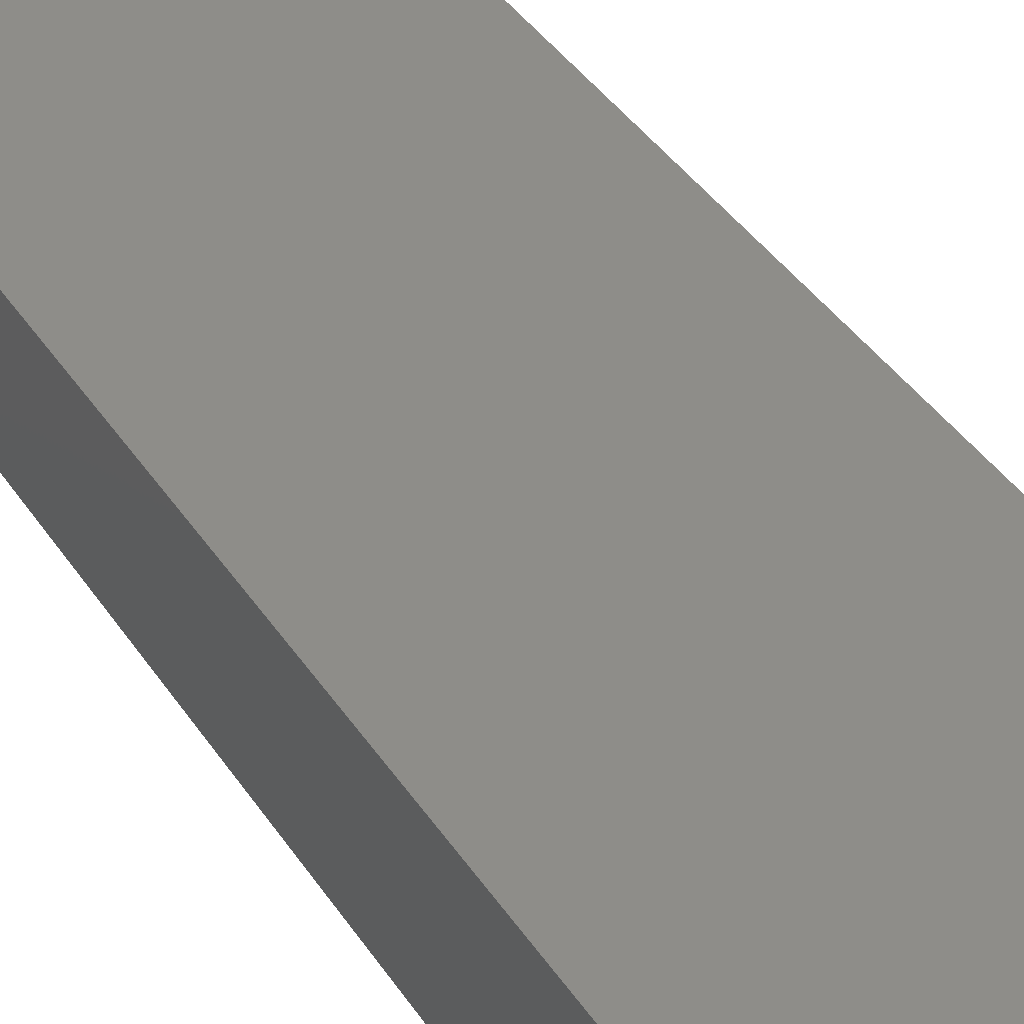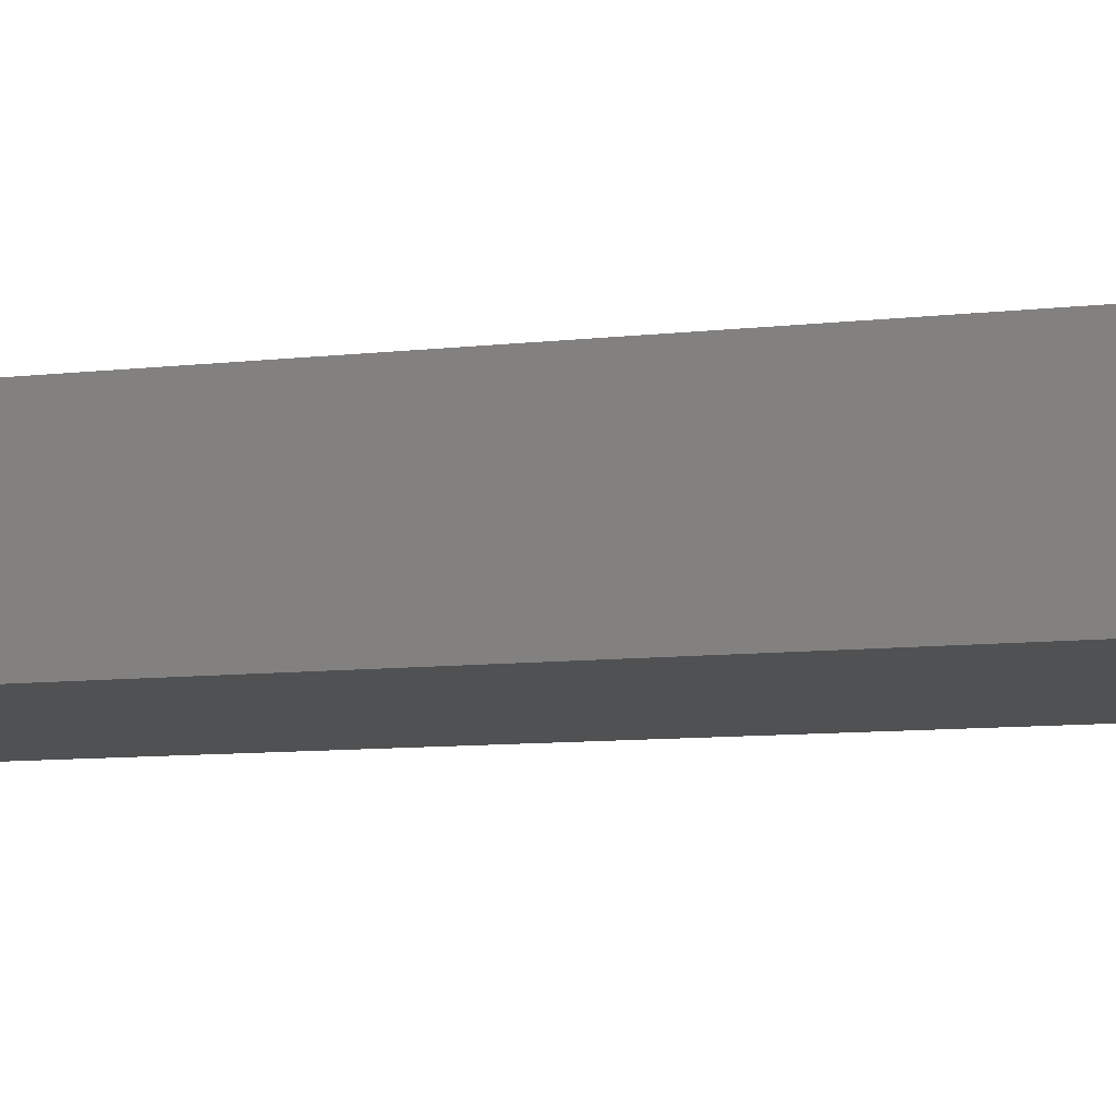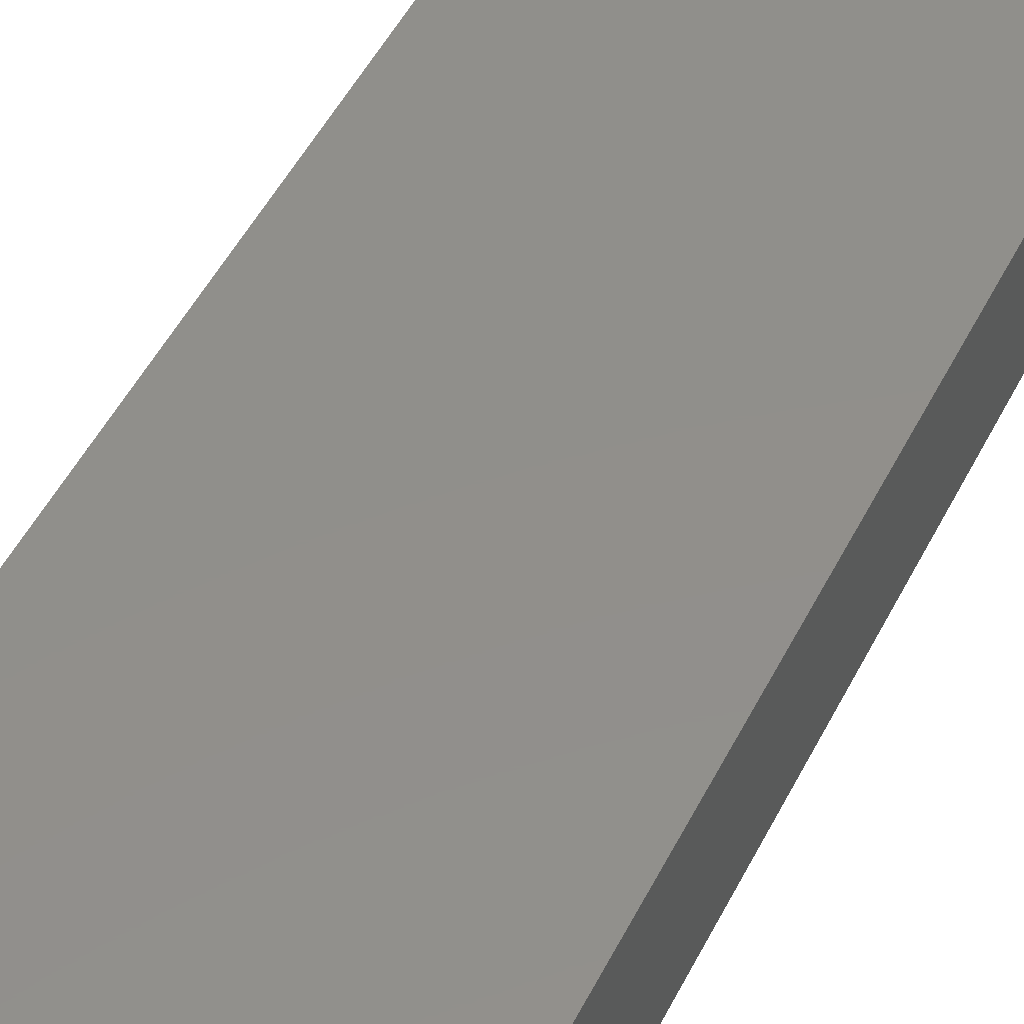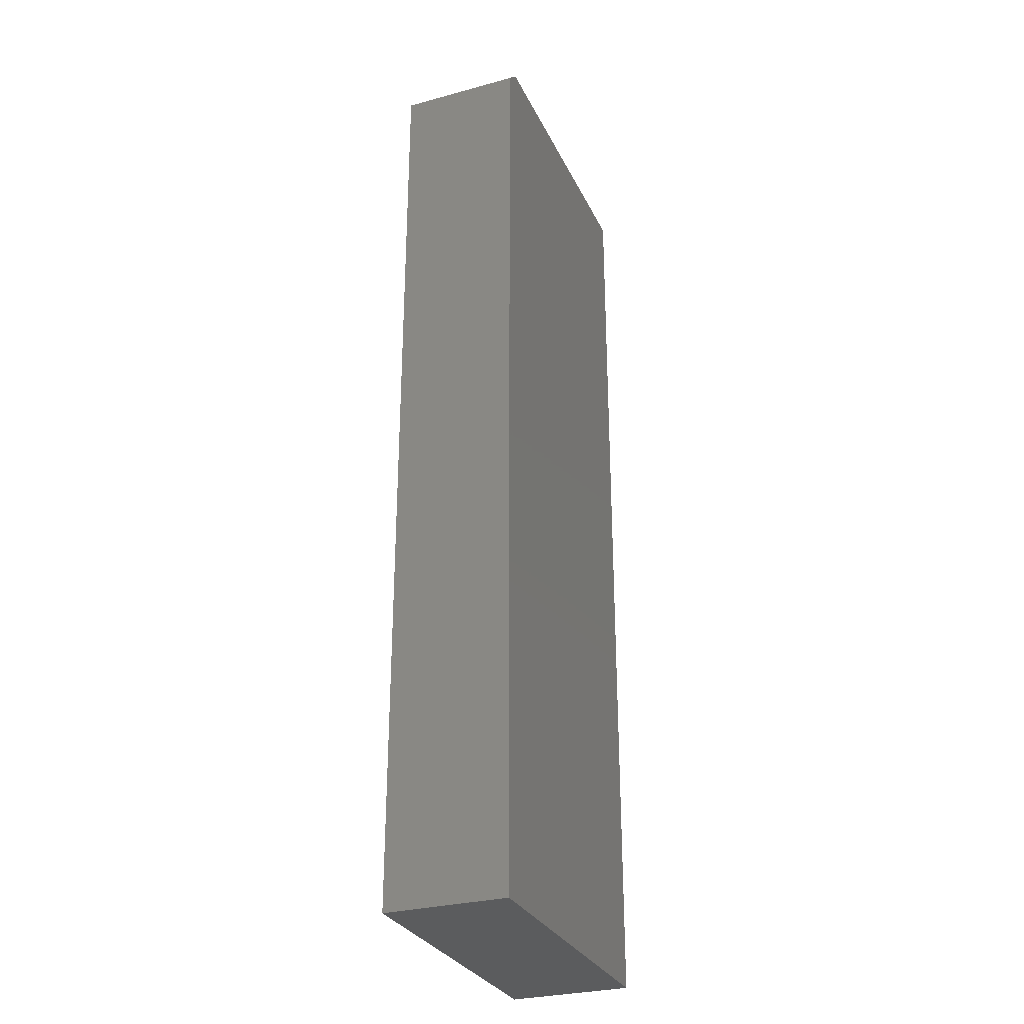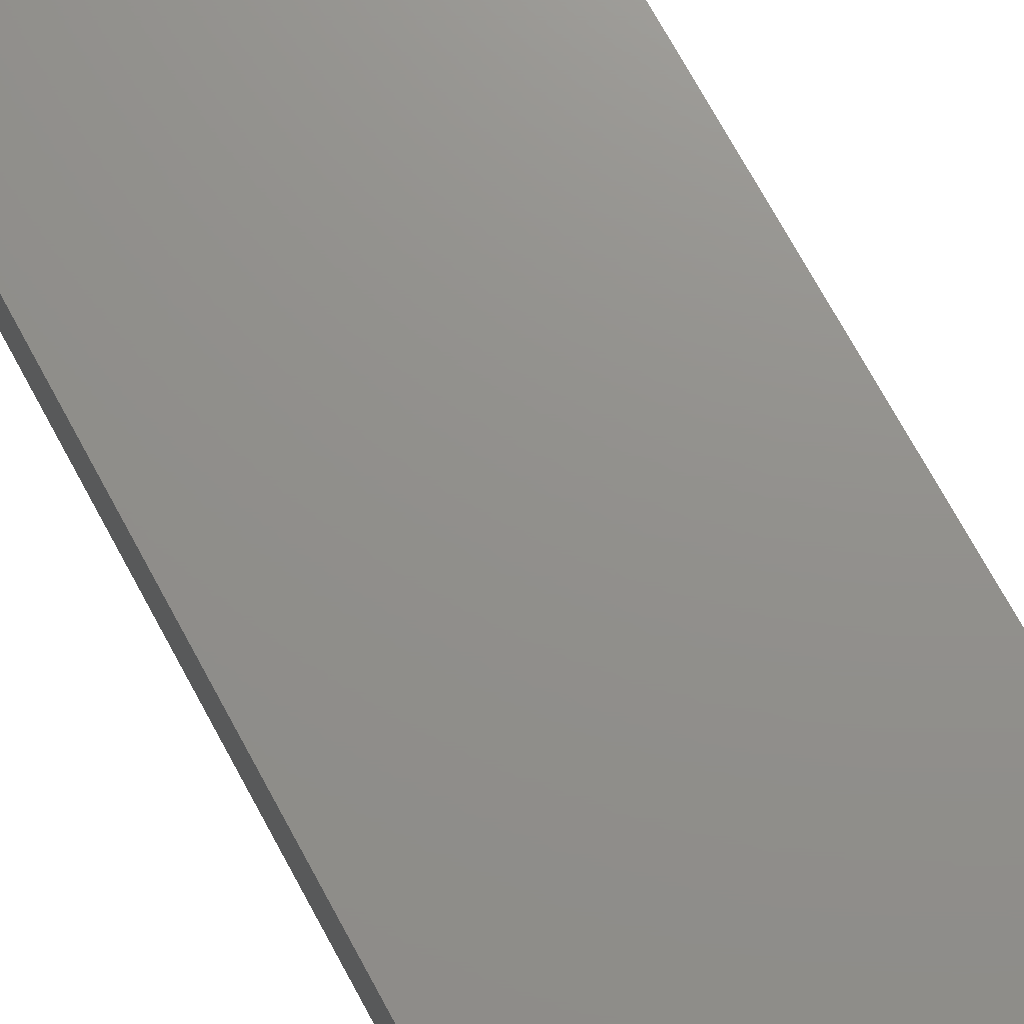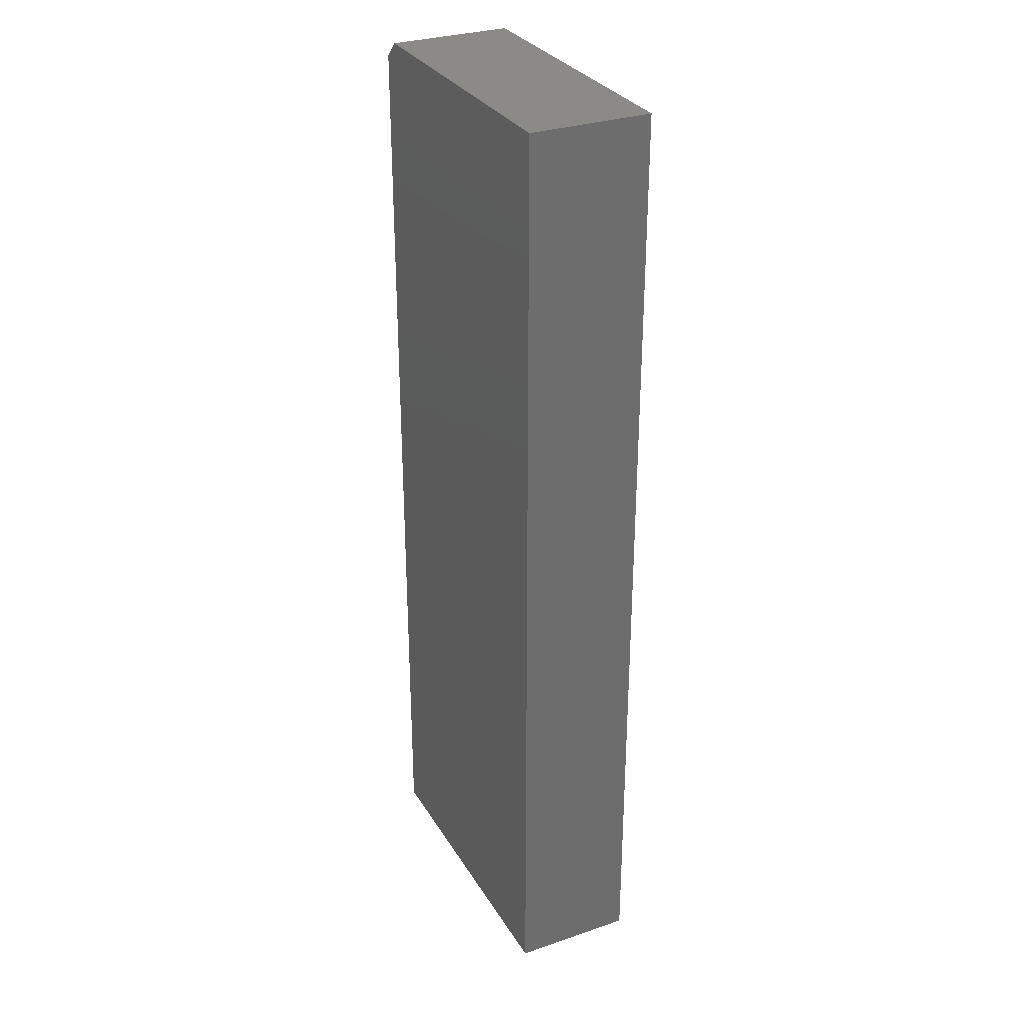
<metadata>
{"format":"stl","ext":"stl","renderer":"f3d","projection":"perspective","resolution":1024,"background":"white","views":[{"elev":39.5,"azim":150.1,"up":"+Y"},{"elev":-7.3,"azim":111.0,"up":"+Y"},{"elev":50.1,"azim":26.2,"up":"+Y"},{"elev":-29.5,"azim":-68.2,"up":"+Z"},{"elev":72.4,"azim":151.5,"up":"+Y"},{"elev":30.6,"azim":64.0,"up":"+Z"}]}
</metadata>
<code>
# stl→obj: 10 verts, 16 faces
v 0 -0.05469 -0.4375
v -4.77e-17 -0.05469 0.4219
v 3.757e-34 0.05584 -0.4375
v -4.77e-17 0.05584 0.4219
v 0.2891 -0.05469 -0.4375
v 0.2891 -0.05469 0.4375
v 0.01562 -0.05469 0.4375
v 0.01562 0.05584 0.4375
v 0.2891 0.05584 0.4375
v 0.2891 0.05584 -0.4375
f 1 2 3
f 3 2 4
f 1 5 2
f 2 5 6
f 2 6 7
f 8 7 9
f 9 7 6
f 10 3 9
f 9 3 4
f 9 4 8
f 8 4 7
f 7 4 2
f 5 10 6
f 6 10 9
f 1 3 5
f 5 3 10

</code>
